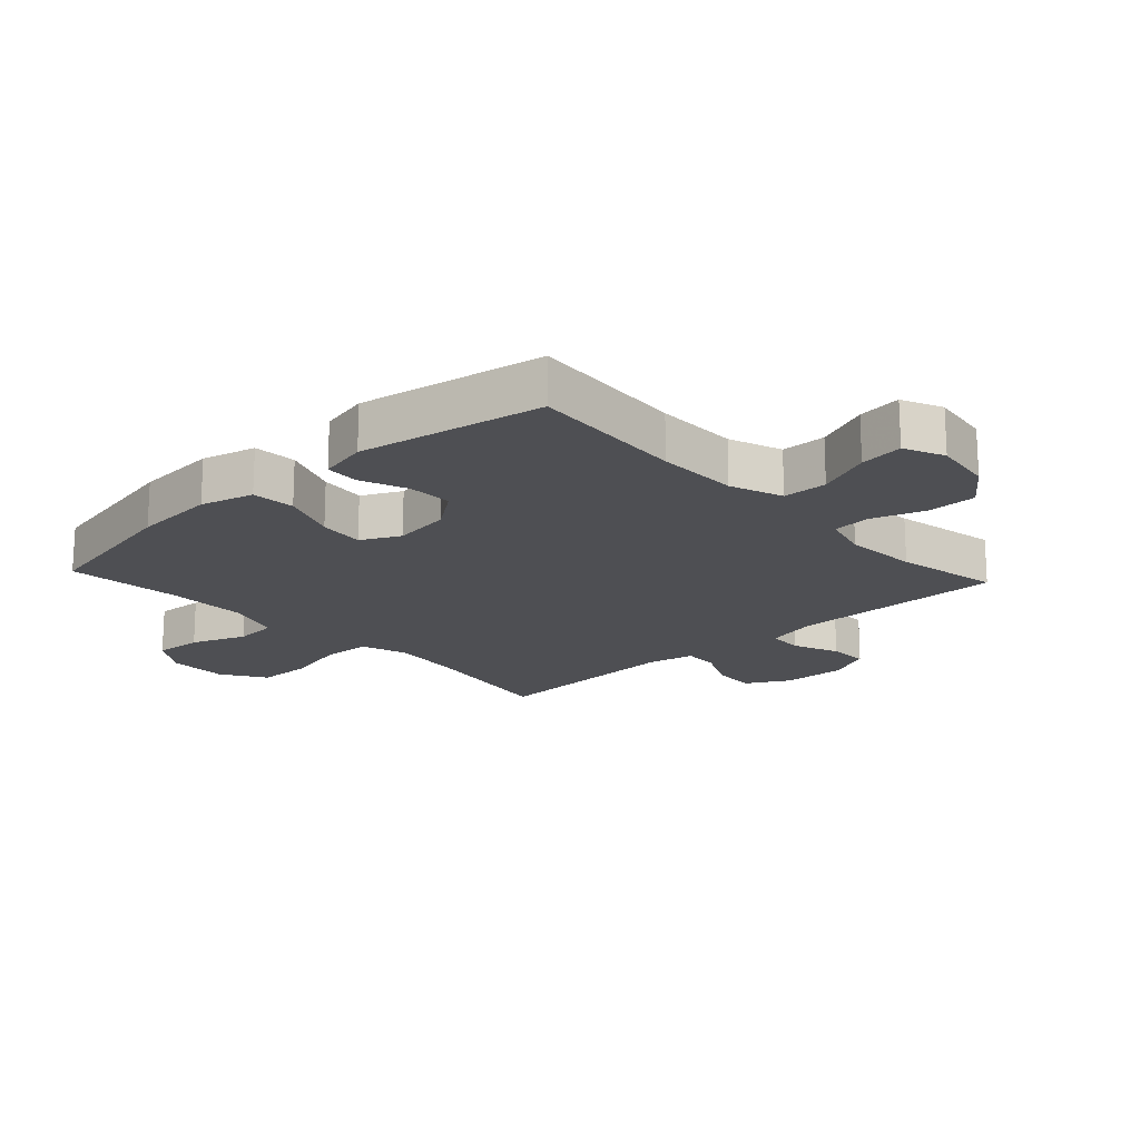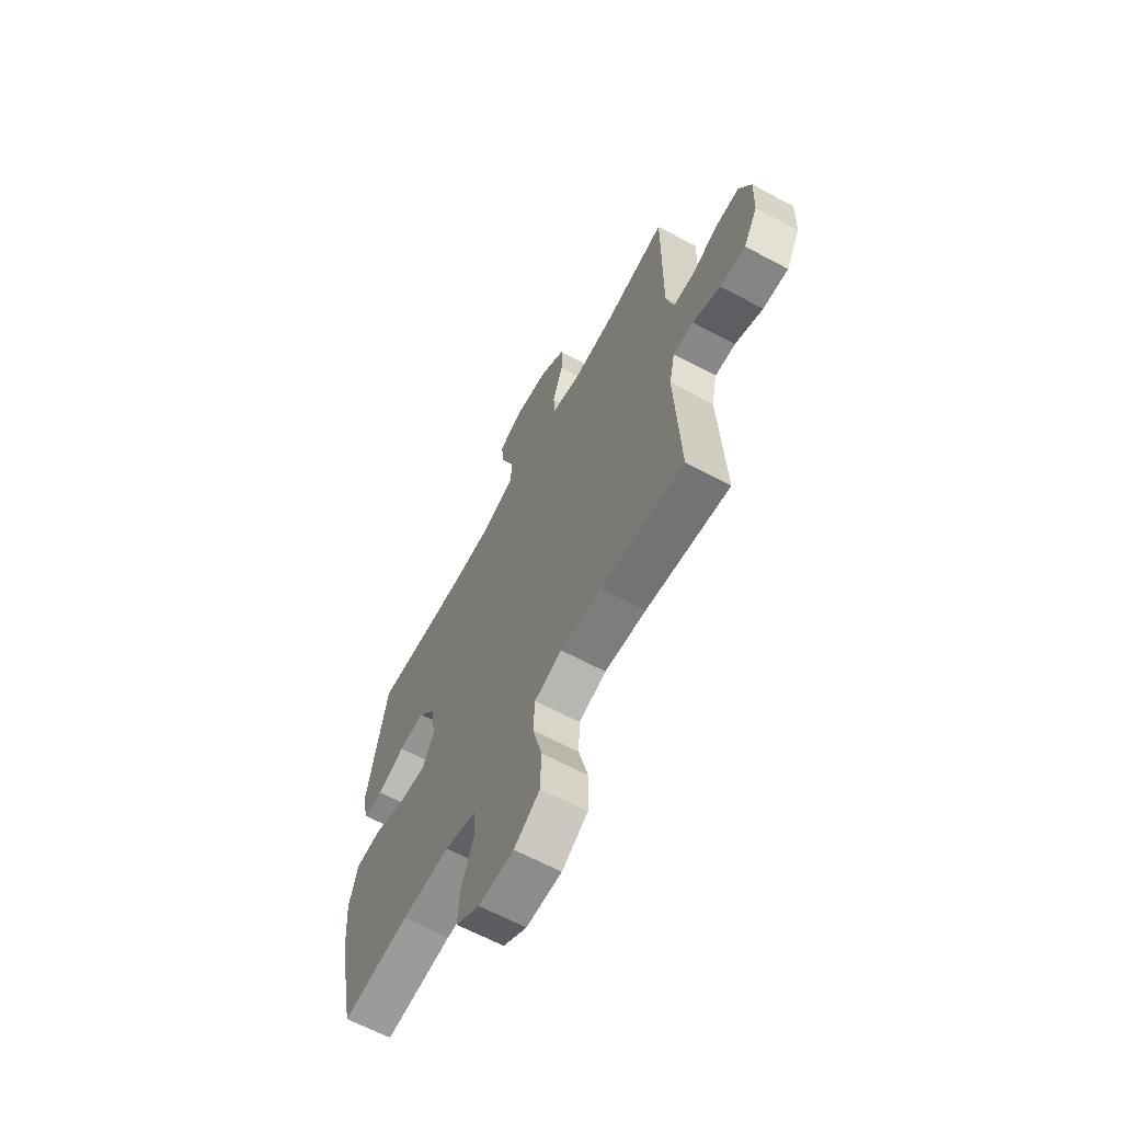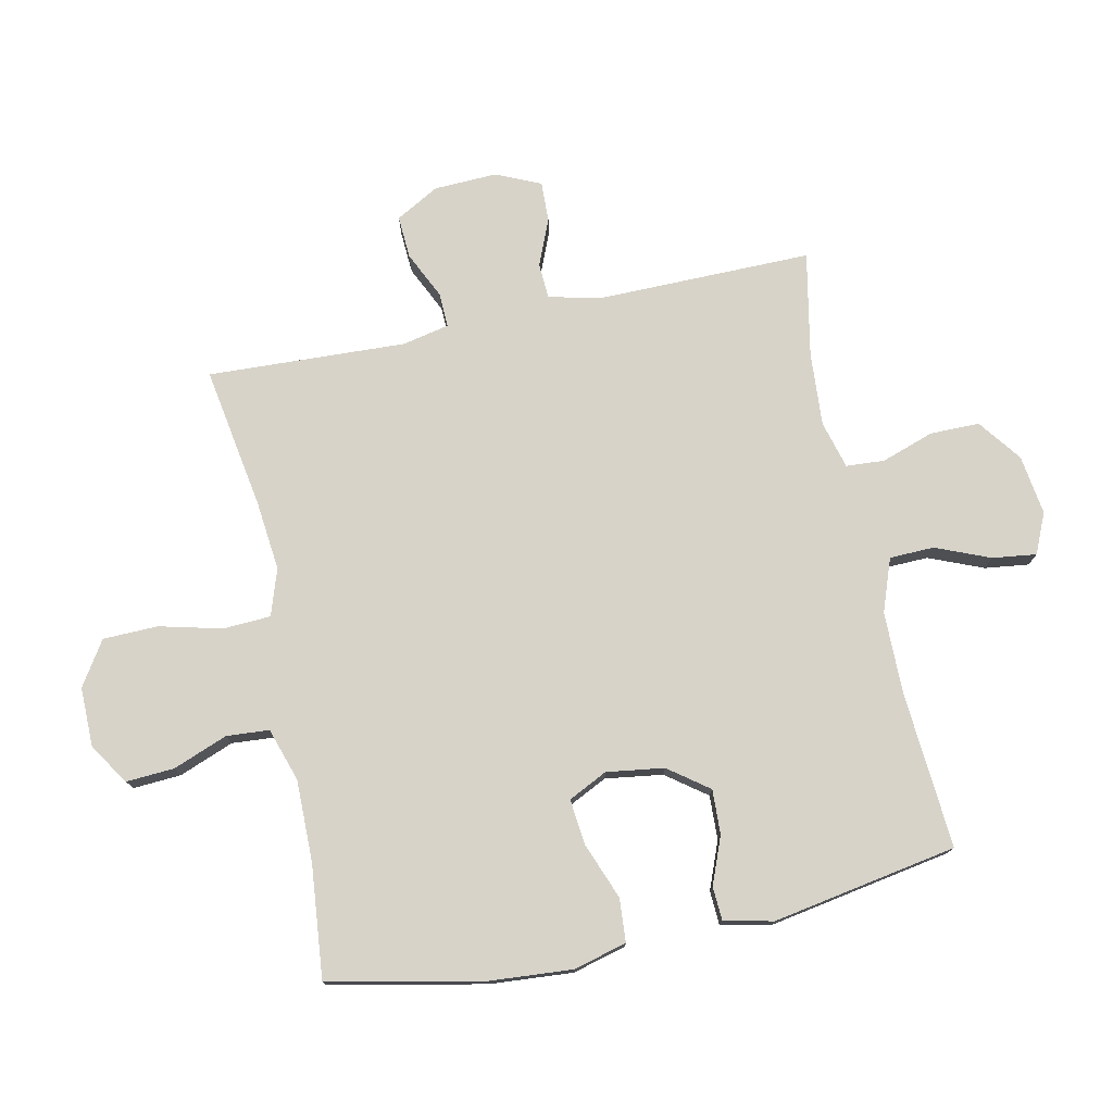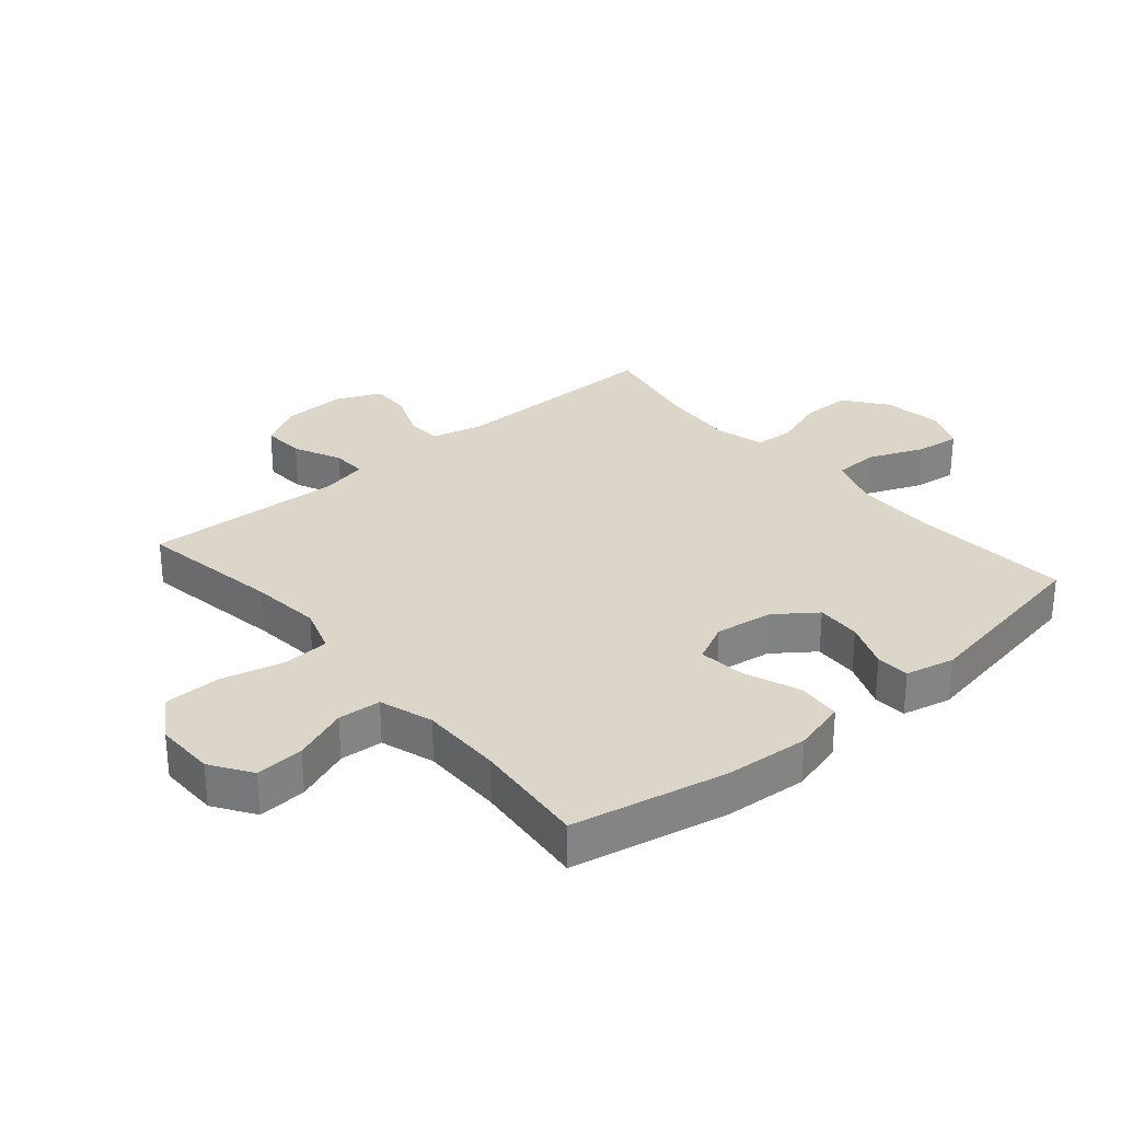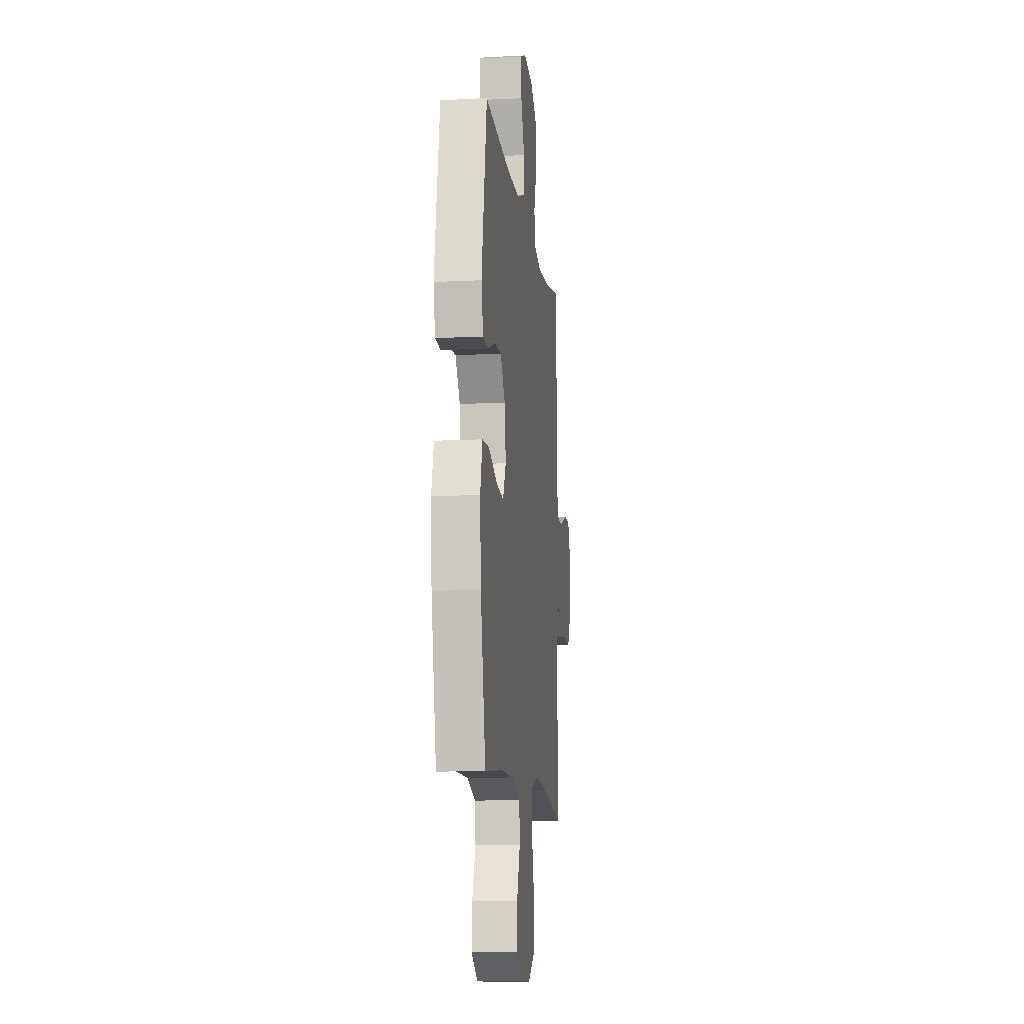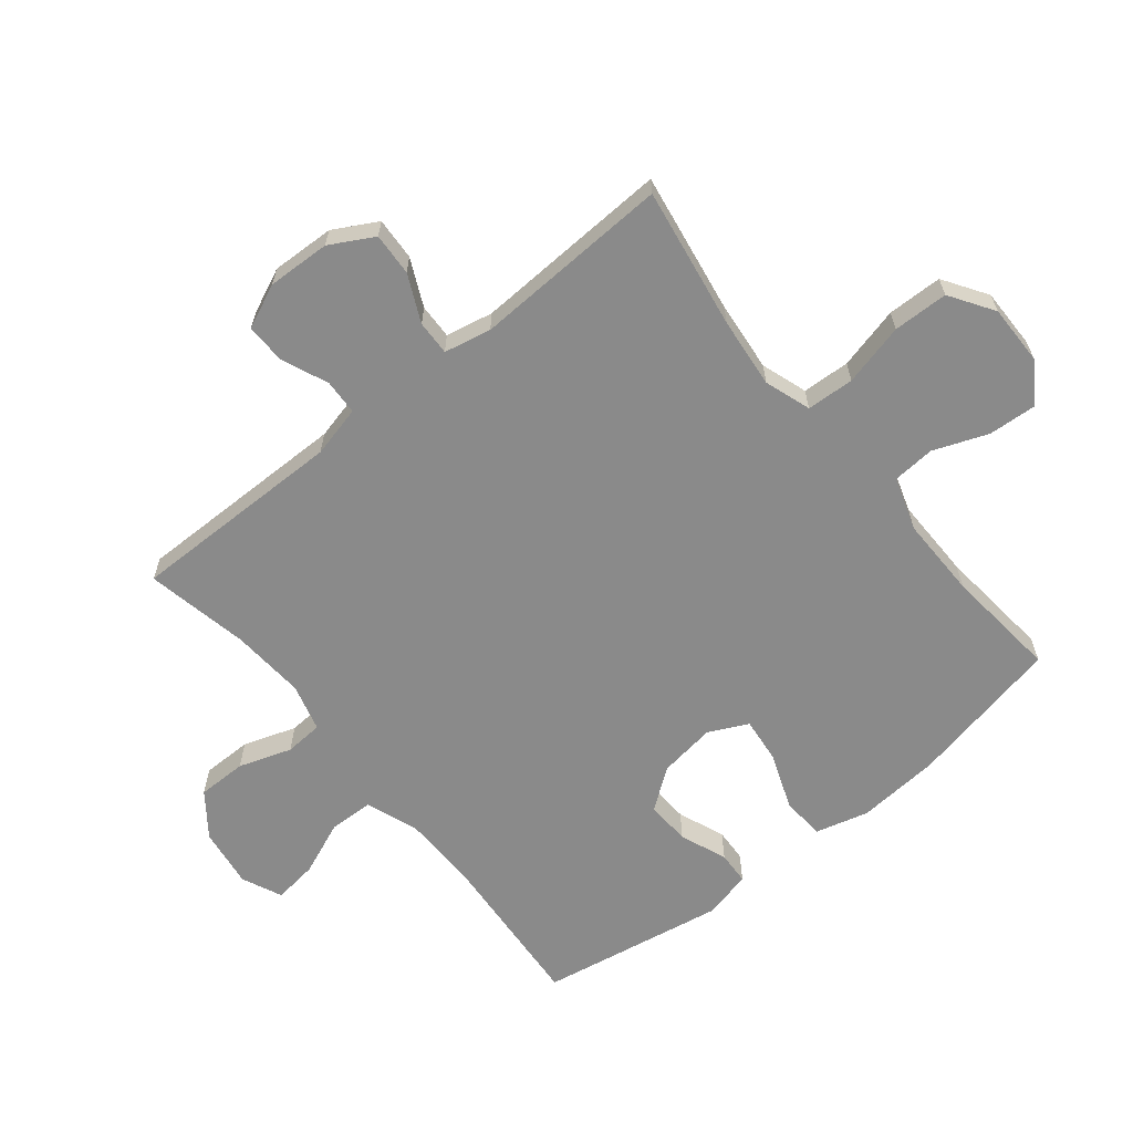
<metadata>
{"format":"obj","ext":"obj","renderer":"f3d","projection":"perspective","resolution":1024,"background":"white","views":[{"elev":-18.1,"azim":-47.3,"up":"+Y"},{"elev":-64.7,"azim":61.7,"up":"+Z"},{"elev":76.3,"azim":-101.9,"up":"+Y"},{"elev":29.7,"azim":-130.4,"up":"+Y"},{"elev":-11.6,"azim":-83.0,"up":"+Z"},{"elev":-63.5,"azim":129.1,"up":"+Y"}]}
</metadata>
<code>
v 0.5 0.07 0.5
v 0.497 0.07 0.151
v 0.517 0.07 0.068
v 0.574 0.07 0.065
v 0.649 0.07 0.096
v 0.714 0.07 0.098
v 0.746 0.07 0.026
v 0.742 0.07 -0.076
v 0.703 0.07 -0.146
v 0.634 0.07 -0.142
v 0.558 0.07 -0.106
v 0.502 0.07 -0.104
v 0.486 0.07 -0.18
v 0.5 0.07 -0.5
v 0.271 0.07 -0.462
v 0.157 0.07 -0.45
v 0.082 0.07 -0.475
v 0.078 0.07 -0.552
v 0.103 0.07 -0.653
v 0.101 0.07 -0.742
v 0.03 0.07 -0.788
v -0.067 0.07 -0.787
v -0.132 0.07 -0.744
v -0.127 0.07 -0.666
v -0.093 0.07 -0.578
v -0.098 0.07 -0.509
v -0.184 0.07 -0.481
v -0.316 0.07 -0.482
v -0.5 0.07 -0.5
v -0.551 0.07 -0.251
v -0.561 0.07 -0.117
v -0.538 0.07 -0.031
v -0.468 0.07 -0.026
v -0.377 0.07 -0.061
v -0.303 0.07 -0.069
v -0.272 0.07 -0.006
v -0.285 0.07 0.087
v -0.333 0.07 0.152
v -0.405 0.07 0.149
v -0.481 0.07 0.119
v -0.535 0.07 0.122
v -0.553 0.07 0.201
v -0.5 0.07 0.5
v -0.246 0.07 0.481
v -0.113 0.07 0.482
v -0.028 0.07 0.513
v -0.026 0.07 0.585
v -0.062 0.07 0.673
v -0.071 0.07 0.744
v -0.006 0.07 0.773
v 0.091 0.07 0.759
v 0.16 0.07 0.707
v 0.16 0.07 0.627
v 0.131 0.07 0.542
v 0.135 0.07 0.48
v 0.212 0.07 0.459
v 0.331 0.07 0.467
v 0.5 0 0.5
v 0.497 0 0.151
v 0.517 0 0.068
v 0.574 0 0.065
v 0.649 0 0.096
v 0.714 0 0.098
v 0.746 0 0.026
v 0.742 0 -0.076
v 0.703 0 -0.146
v 0.634 0 -0.142
v 0.558 0 -0.106
v 0.502 0 -0.104
v 0.486 0 -0.18
v 0.5 0 -0.5
v 0.271 0 -0.462
v 0.157 0 -0.45
v 0.082 0 -0.475
v 0.078 0 -0.552
v 0.103 0 -0.653
v 0.101 0 -0.742
v 0.03 0 -0.788
v -0.067 0 -0.787
v -0.132 0 -0.744
v -0.127 0 -0.666
v -0.093 0 -0.578
v -0.098 0 -0.509
v -0.184 0 -0.481
v -0.316 0 -0.482
v -0.5 0 -0.5
v -0.551 0 -0.251
v -0.561 0 -0.117
v -0.538 0 -0.031
v -0.468 0 -0.026
v -0.377 0 -0.061
v -0.303 0 -0.069
v -0.272 0 -0.006
v -0.285 0 0.087
v -0.333 0 0.152
v -0.405 0 0.149
v -0.481 0 0.119
v -0.535 0 0.122
v -0.553 0 0.201
v -0.5 0 0.5
v -0.246 0 0.481
v -0.113 0 0.482
v -0.028 0 0.513
v -0.026 0 0.585
v -0.062 0 0.673
v -0.071 0 0.744
v -0.006 0 0.773
v 0.091 0 0.759
v 0.16 0 0.707
v 0.16 0 0.627
v 0.131 0 0.542
v 0.135 0 0.48
v 0.212 0 0.459
v 0.331 0 0.467
f 52 53 54
f 51 52 54
f 50 51 54
f 49 50 54
f 48 49 54
f 47 48 54
f 46 47 54 55
f 45 46 55 56
f 42 43 44
f 41 42 44
f 40 41 44
f 39 40 44
f 44 45 56
f 39 44 56
f 38 39 56
f 32 33 34
f 31 32 34
f 30 31 34
f 29 30 34
f 28 29 34
f 27 28 34 35
f 26 27 35 36
f 23 24 25
f 22 23 25
f 21 22 25
f 20 21 25
f 19 20 25
f 18 19 25
f 17 18 25 26
f 26 36 37
f 17 26 37
f 16 17 37
f 13 14 15
f 38 56 57
f 37 38 57
f 16 37 57
f 15 16 57
f 13 15 57
f 12 13 57
f 9 10 11
f 8 9 11
f 7 8 11
f 6 7 11
f 5 6 11
f 4 5 11
f 57 1 2
f 12 57 2 3
f 3 4 11 12
f 111 110 109
f 111 109 108
f 111 108 107
f 111 107 106
f 111 106 105
f 111 105 104
f 112 111 104 103
f 113 112 103 102
f 101 100 99
f 101 99 98
f 101 98 97
f 101 97 96
f 113 102 101
f 113 101 96
f 113 96 95
f 91 90 89
f 91 89 88
f 91 88 87
f 91 87 86
f 91 86 85
f 92 91 85 84
f 93 92 84 83
f 82 81 80
f 82 80 79
f 82 79 78
f 82 78 77
f 82 77 76
f 82 76 75
f 83 82 75 74
f 94 93 83
f 94 83 74
f 94 74 73
f 72 71 70
f 114 113 95
f 114 95 94
f 114 94 73
f 114 73 72
f 114 72 70
f 114 70 69
f 68 67 66
f 68 66 65
f 68 65 64
f 68 64 63
f 68 63 62
f 68 62 61
f 59 58 114
f 60 59 114 69
f 69 68 61 60
f 1 58 59 2
f 2 59 60 3
f 3 60 61 4
f 4 61 62 5
f 5 62 63 6
f 6 63 64 7
f 7 64 65 8
f 8 65 66 9
f 9 66 67 10
f 10 67 68 11
f 11 68 69 12
f 12 69 70 13
f 13 70 71 14
f 14 71 72 15
f 15 72 73 16
f 16 73 74 17
f 17 74 75 18
f 18 75 76 19
f 19 76 77 20
f 20 77 78 21
f 21 78 79 22
f 22 79 80 23
f 23 80 81 24
f 24 81 82 25
f 25 82 83 26
f 26 83 84 27
f 27 84 85 28
f 28 85 86 29
f 29 86 87 30
f 30 87 88 31
f 31 88 89 32
f 32 89 90 33
f 33 90 91 34
f 34 91 92 35
f 35 92 93 36
f 36 93 94 37
f 37 94 95 38
f 38 95 96 39
f 39 96 97 40
f 40 97 98 41
f 41 98 99 42
f 42 99 100 43
f 43 100 101 44
f 44 101 102 45
f 45 102 103 46
f 46 103 104 47
f 47 104 105 48
f 48 105 106 49
f 49 106 107 50
f 50 107 108 51
f 51 108 109 52
f 52 109 110 53
f 53 110 111 54
f 54 111 112 55
f 55 112 113 56
f 56 113 114 57
f 57 114 58 1

</code>
